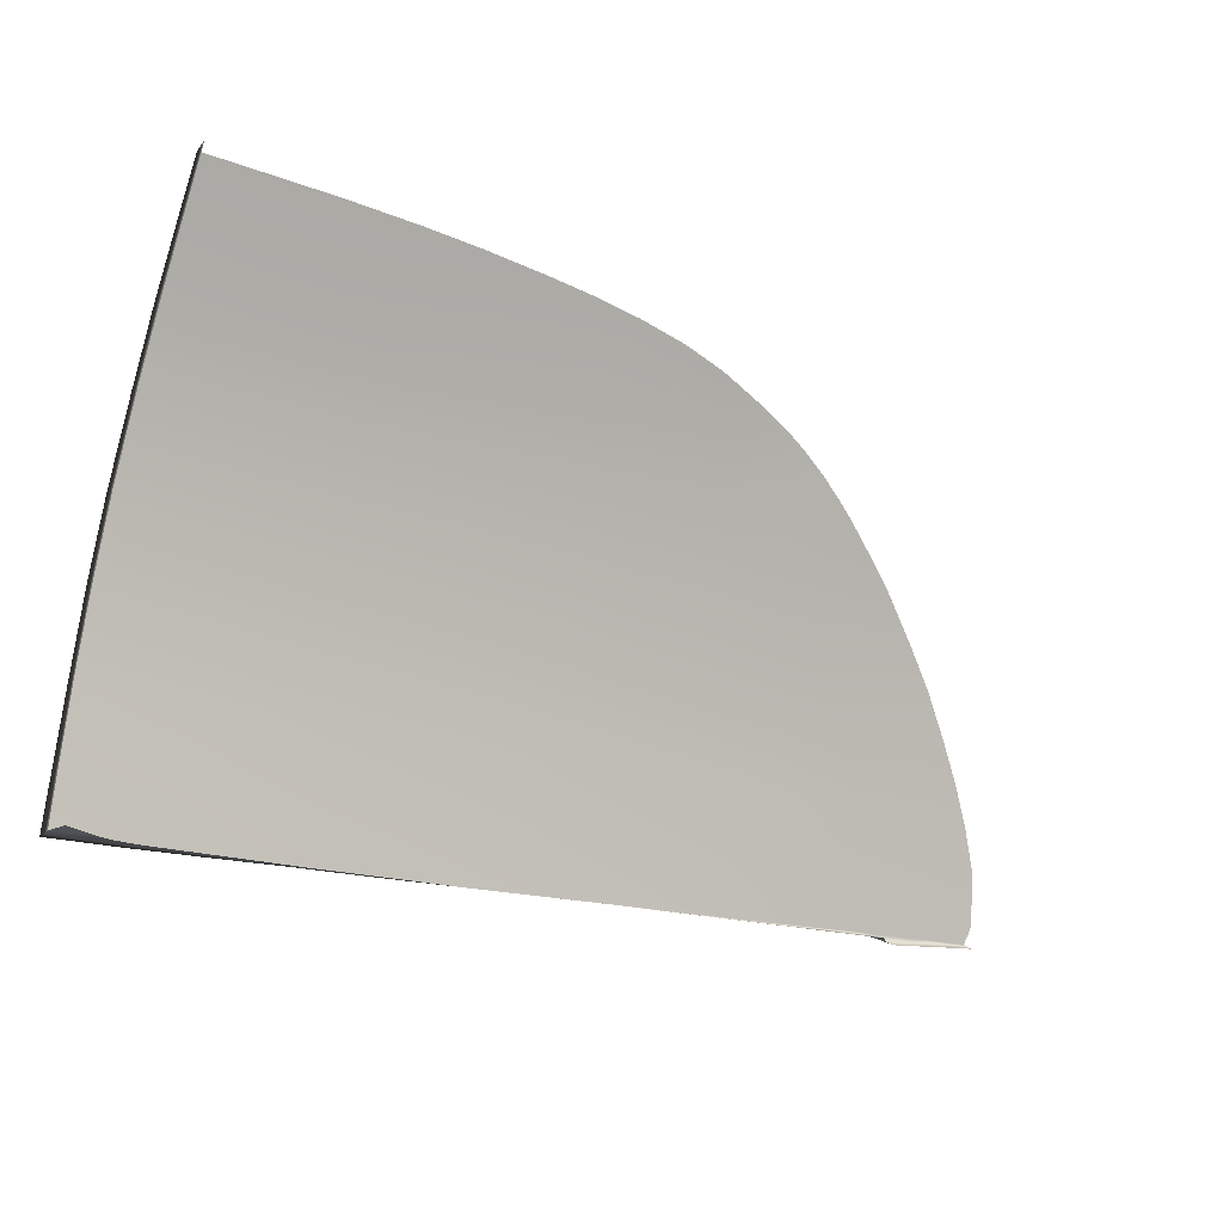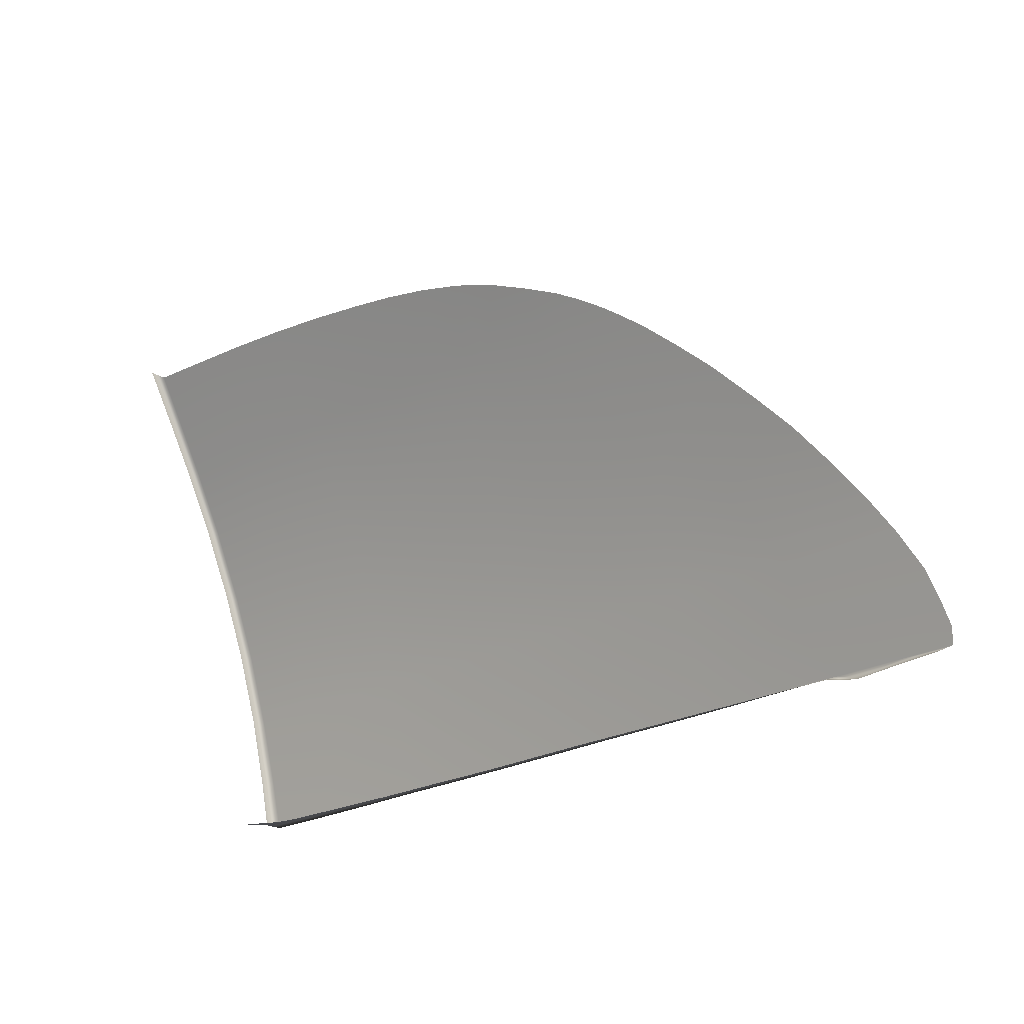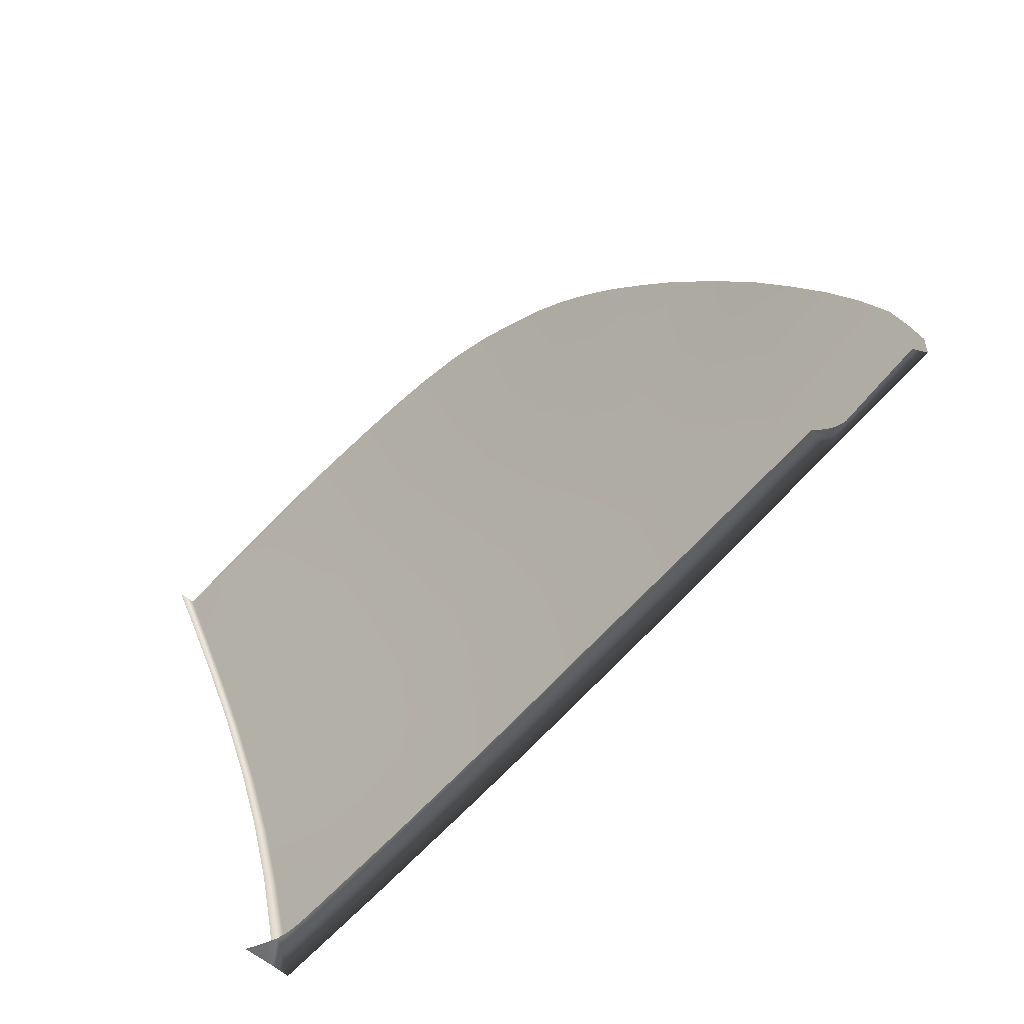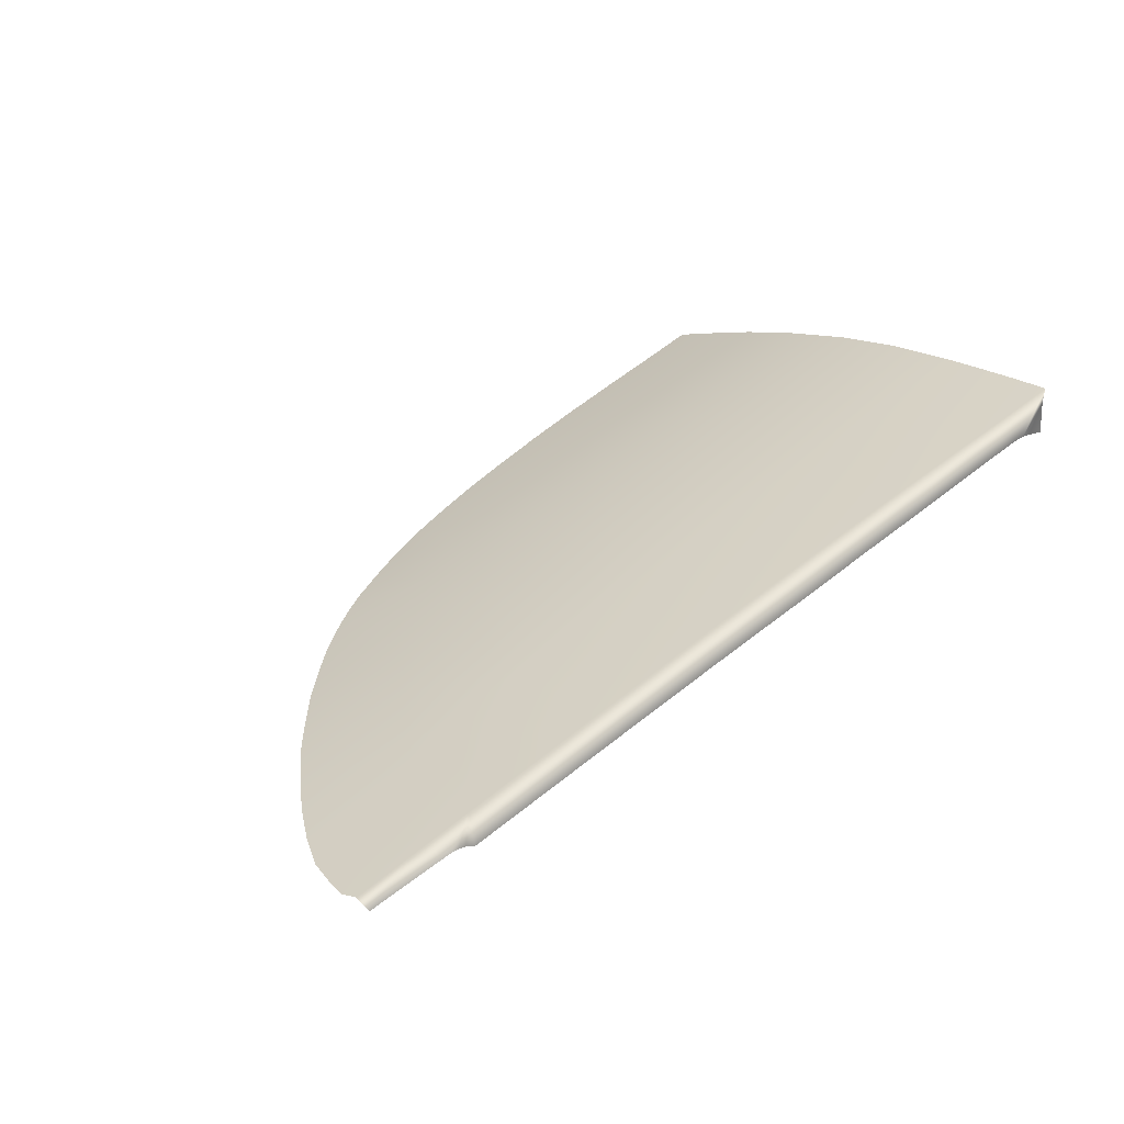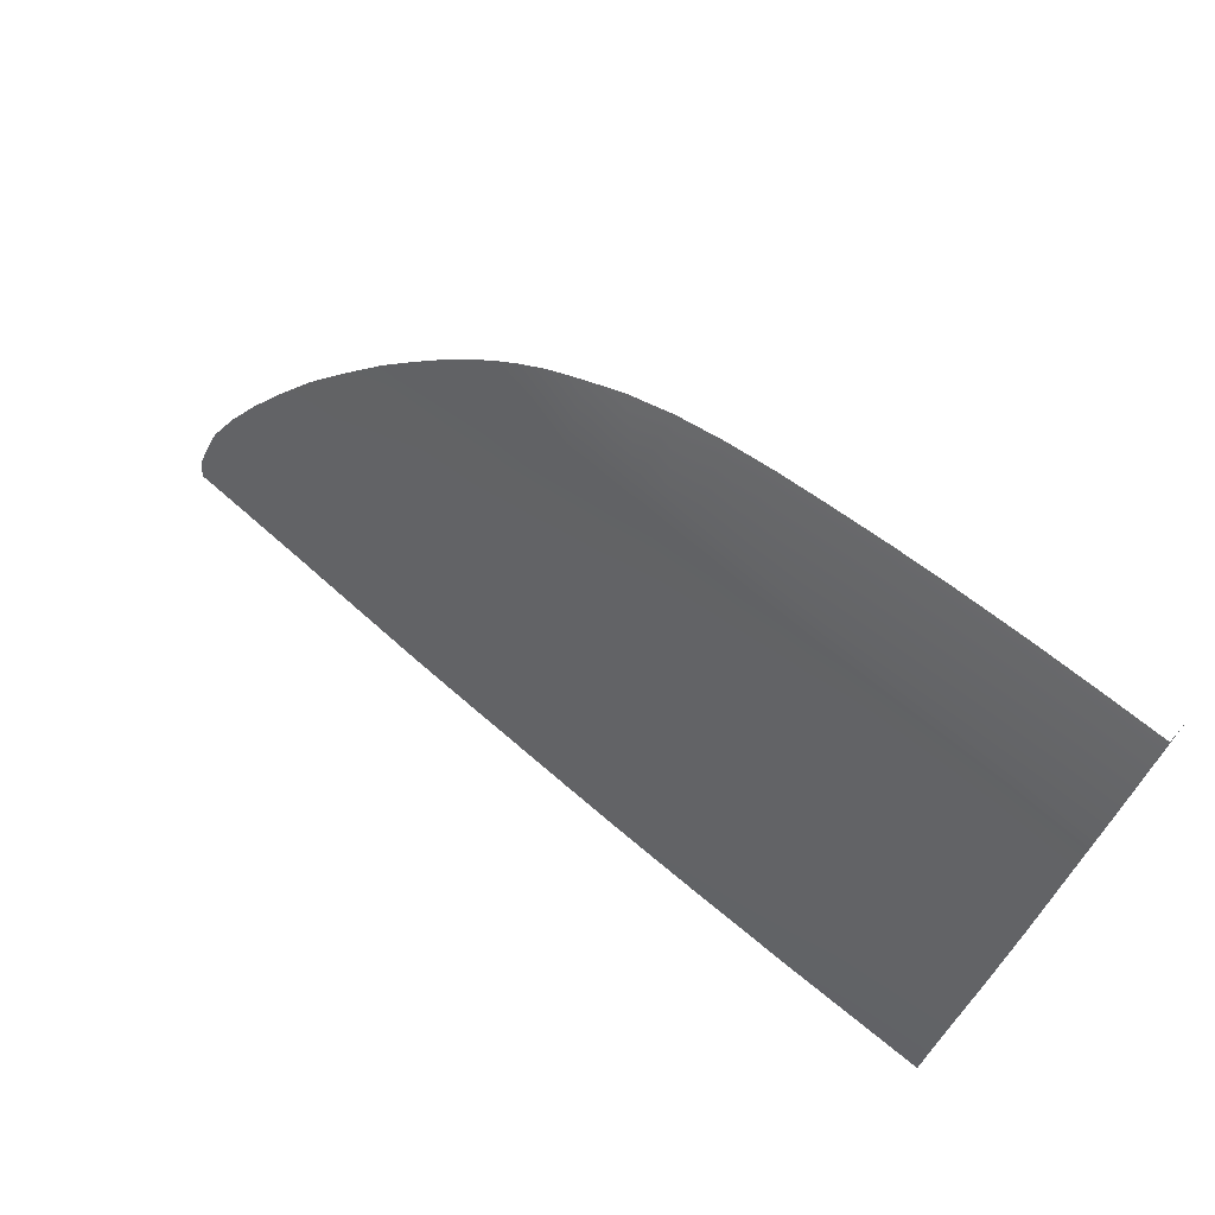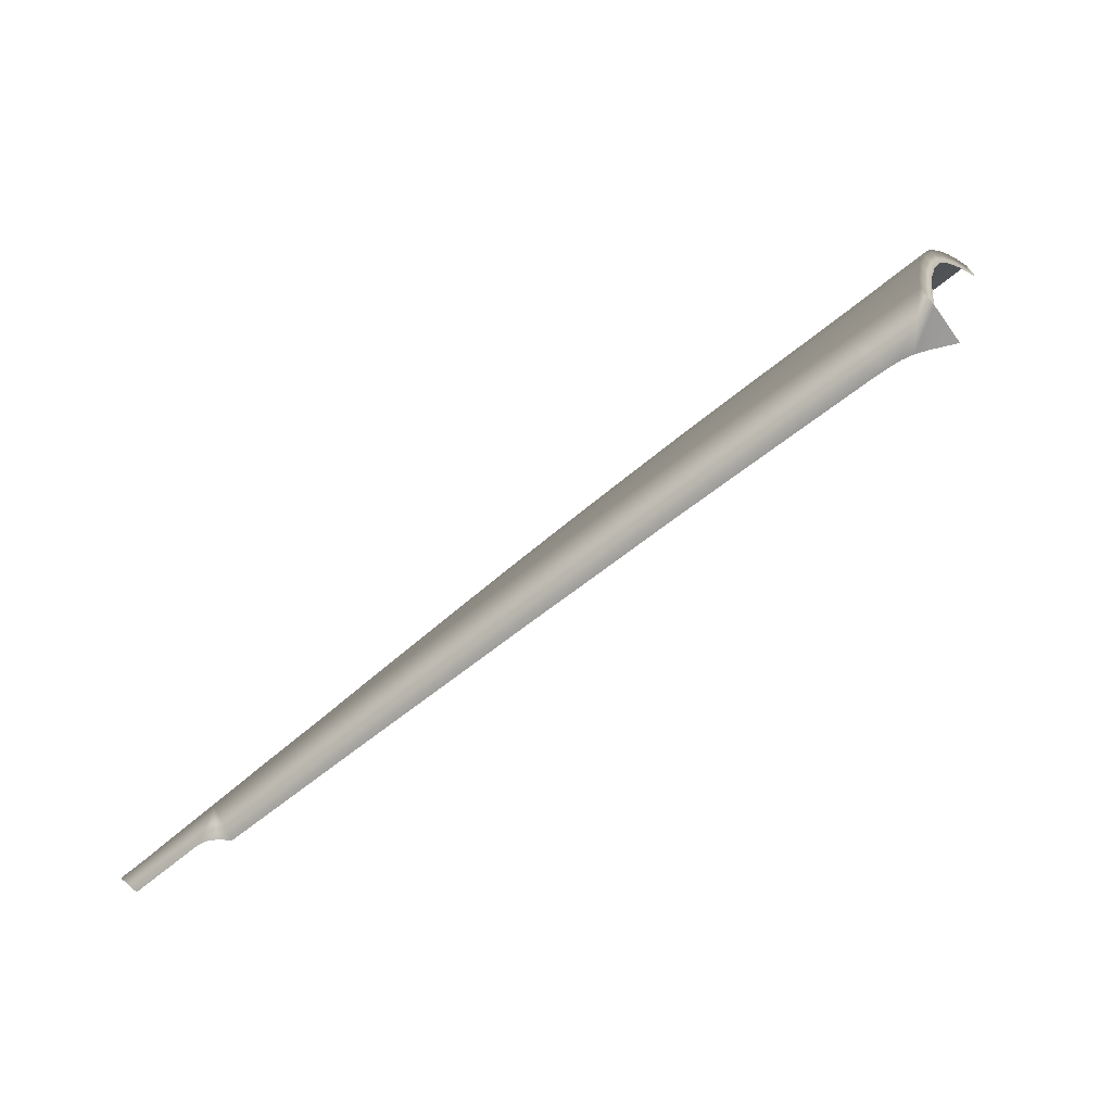
<metadata>
{"format":"obj","ext":"obj","renderer":"f3d","projection":"perspective","resolution":1024,"background":"white","views":[{"elev":-22.5,"azim":147.2,"up":"+Y"},{"elev":-21.6,"azim":-140.5,"up":"+Y"},{"elev":-62.8,"azim":-134.2,"up":"+Y"},{"elev":45.1,"azim":-44.0,"up":"+Z"},{"elev":71.3,"azim":37.2,"up":"+Y"},{"elev":-61.6,"azim":38.1,"up":"+Y"}]}
</metadata>
<code>
v  -106.6 38.62 86.62
v  -106.6 44.99 84.82
v  -112.7 38.91 86.39
v  -112.3 45.31 84.53
v  -106.6 51.89 82.54
v  -112 52.01 82.26
v  -106.5 65.28 76.52
v  -106.5 71.3 73.21
v  -111.7 65.36 76.22
v  -111.8 71.5 72.86
v  -106.5 76.56 70.04
v  -106.5 81.25 67.14
v  -112 76.35 69.93
v  -112.1 81.14 66.94
v  -118.6 81.04 66.76
v  -117.8 76.14 69.89
v  -113.9 71.68 72.68
v  -113.8 65.39 76.11
v  -114.2 45.35 84.43
v  -114 52.05 82.16
v  -126.7 39.27 86
v  -126.8 34.55 87.34
v  -120.4 39.08 86.2
v  -120.3 34.27 87.53
v  -118.8 39.08 86.18
v  -112.9 33.97 87.69
v  -117.3 39.34 86.15
v  -138 74.81 69.76
v  -131.4 75.48 69.71
v  -136.6 79.99 66.6
v  -130.8 80.48 66.61
v  -139.8 39.67 85.44
v  -139.9 35.02 86.85
v  -133 39.47 85.76
v  -133.3 34.77 87.11
v  -146.1 39.87 85.1
v  -152.4 40.06 84.74
v  -146.3 35.25 86.54
v  -152.8 35.5 86.2
v  -159.3 35.69 85.84
v  -159.1 40.27 84.37
v  -165.5 35.88 85.47
v  -165.3 40.46 83.95
v  -159.8 65.6 73.32
v  -157.2 67.47 72.55
v  -163.8 72.63 68.94
v  -161.3 73.93 68.41
v  -148.2 72.6 70.31
v  -145.1 73.61 69.97
v  -150.2 77.93 66.93
v  -145.6 78.84 66.71
v  -162.8 63.32 74.19
v  -170 68.37 70.77
v  -172.6 66.22 71.69
v  -175.5 63.58 72.82
v  -167.9 58.77 76.17
v  -179 59.96 74.37
v  -177.1 43.58 82.01
v  -186.3 36.57 84.04
v  -179.8 36.39 84.47
v  -176.5 42.59 82.41
v  -175.9 41.87 82.7
v  -175 41.46 82.97
v  -173 40.8 83.31
v  -174.2 41.03 83.12
v  -171.8 40.66 83.42
v  -172.2 36.12 85
v  -111.7 58.61 79.55
v  -106.5 58.34 79.91
v  -124.9 80.82 66.66
v  -119.3 76.2 69.8
v  -125 76.02 69.71
v  -166 71.3 69.5
v  -139.9 33.96 83.29
v  -133.4 33.8 83.56
v  -152.8 34.44 82.71
v  -146.7 34.21 83.01
v  -165.2 34.79 82.16
v  -159 34.62 82.43
v  -126.8 33.59 83.79
v  -120.1 33.44 83.97
v  -180.3 35.23 81.43
v  -172.2 35 81.82
v  -113.4 33.29 84.15
v  -112.1 33.29 84.15
v  -110.8 33.28 84.08
v  -109.8 33.28 83.86
v  -106.6 33.8 87.85
v  -108.7 33.28 83.47
v  -106.6 33.8 85.99
v  -113.8 58.72 79.42
v  -186.1 35.52 82.56
v  -190.9 35.89 82.14
v  -191.4 36.69 83.71
v  -182 35.23 82.67
v  -181.2 35.23 82.25
v  -182.9 35.23 82.86
v  -114.6 40.98 85.77
v  -184.7 53.07 77.23
v  -172.9 53.35 78.26
v  -181.9 56.74 75.73
v  -175.1 50.49 79.3
v  -176.8 47.52 80.44
v  -187 49.76 78.57
v  -177.3 45.92 81.05
v  -189.1 46.33 79.93
v  -177.3 44.47 81.58
v  -190.7 42.95 81.24
v  -191.4 40.45 82.21
v  -191.8 38.08 83.15
v  -115.2 40.02 86.01
v  -116.1 39.55 86.11
v  -154.3 76.76 67.31
v  -150.7 71.34 70.85
v  -153.9 69.5 71.65
v  -157.9 75.35 67.84
v  -141.7 74.27 69.88
v  -141.1 79.5 66.62
v  -168 69.93 70.09
v  -106.5 38.25 85.02
v  -106.5 44.98 83.26
v  -106.5 51.89 80.96
v  -106.4 58.34 78.34
v  -106.4 65.28 74.96
v  -106.4 71.3 71.59
v  -106.4 81.25 65.51
v  -106.4 76.09 68.7
v  -106.7 33.29 82.55
v  -114.3 73.83 71.44
v  -115.1 75.01 70.7
v  -116.3 75.83 70.14
g N664_9A_40SG_R_2_DTaSI_N664_9A_40SG_R
f 1 2 3
f 3 2 4
f 2 5 4
f 4 5 6
f 7 8 9
f 9 8 10
f 11 12 13
f 13 12 14
f 15 16 14
f 14 16 13
f 17 18 10
f 10 18 9
f 19 4 20
f 20 4 6
f 21 22 23
f 23 22 24
f 25 26 27
f 28 29 30
f 30 29 31
f 32 33 34
f 34 33 35
f 36 37 38
f 38 37 39
f 40 41 42
f 42 41 43
f 44 45 46
f 46 45 47
f 48 49 50
f 50 49 51
f 52 53 54
f 52 55 56
f 56 55 57
f 58 59 60
f 58 60 61
f 62 61 60
f 60 63 62
f 64 65 60
f 66 64 60
f 60 67 66
f 9 68 7
f 7 68 69
f 60 65 63
f 15 70 71
f 71 70 72
f 29 72 31
f 31 72 70
f 46 73 44
f 74 75 33
f 33 75 35
f 76 77 39
f 39 77 38
f 42 78 40
f 40 78 79
f 22 80 24
f 24 80 81
f 82 83 60
f 60 83 67
f 26 84 85
f 26 85 86
f 87 88 86
f 26 86 88
f 89 90 87
f 87 90 88
f 81 84 24
f 24 84 26
f 26 25 24
f 24 25 23
f 34 35 21
f 21 35 22
f 75 80 35
f 35 80 22
f 33 32 38
f 38 32 36
f 77 74 38
f 38 74 33
f 37 41 39
f 39 41 40
f 76 39 79
f 79 39 40
f 18 91 9
f 9 91 68
f 92 59 93
f 93 59 94
f 95 96 60
f 96 82 60
f 97 95 60
f 60 59 97
f 97 59 92
f 3 4 98
f 98 4 19
f 99 100 101
f 101 100 56
f 57 101 56
f 52 54 55
f 67 83 42
f 42 83 78
f 67 42 66
f 66 42 43
f 102 99 103
f 103 99 104
f 103 104 105
f 105 104 106
f 105 106 107
f 107 106 108
f 107 108 58
f 58 108 109
f 109 110 59
f 110 94 59
f 58 109 59
f 102 100 99
f 111 112 3
f 3 98 111
f 112 27 3
f 113 114 50
f 50 114 48
f 115 116 45
f 45 116 47
f 116 115 113
f 113 115 114
f 49 117 51
f 51 117 118
f 30 118 28
f 28 118 117
f 52 119 53
f 88 90 1
f 1 90 120
f 2 121 5
f 5 121 122
f 69 123 7
f 7 123 124
f 7 124 8
f 8 124 125
f 126 12 127
f 127 12 11
f 5 122 69
f 69 122 123
f 89 128 90
f 73 119 44
f 44 119 52
f 8 11 10
f 10 11 13
f 13 129 10
f 10 129 17
f 130 129 13
f 131 130 13
f 16 131 13
f 15 71 16
f 8 125 11
f 11 125 127
f 3 26 1
f 1 26 88
f 121 2 120
f 120 2 1
f 26 3 27
f 5 69 6
f 6 69 68
f 91 20 68
f 68 20 6
v  -125.4 71.78 72.18
v  -119.5 71.73 72.44
v  -125 76.02 69.71
v  -119.3 76.2 69.8
v  -126.2 52.39 81.62
v  -126.4 45.72 83.96
v  -120.1 52.22 81.89
v  -120.3 45.51 84.19
v  -139.4 52.69 80.91
v  -139.6 46.09 83.3
v  -132.7 52.56 81.29
v  -132.9 45.91 83.67
v  -138.5 71.84 71.43
v  -131.7 71.82 71.85
v  -138 74.81 69.76
v  -131.4 75.48 69.71
v  -152.2 52.84 80.12
v  -152.3 46.41 82.55
v  -145.9 52.76 80.53
v  -146 46.26 82.94
v  -151.8 65.61 73.9
v  -157.8 65.61 73.47
v  -152 59.36 77.19
v  -158.2 59.42 76.7
v  -158.5 52.97 79.64
v  -158.8 46.55 82.12
v  -119.9 58.8 79.17
v  -125.9 58.93 78.87
v  -132.4 59.07 78.52
v  -139.1 59.19 78.12
v  -145.1 73.61 69.97
v  -148.2 72.6 70.31
v  -145.2 71.84 70.94
v  -113.9 71.68 72.68
v  -114.3 73.83 71.44
v  -115.1 75.01 70.7
v  -116.3 75.83 70.14
v  -117.8 76.14 69.89
v  -114.2 45.35 84.43
v  -114 52.05 82.16
v  -174.2 41.03 83.12
v  -173 40.8 83.31
v  -171.3 46.77 81.14
v  -177.3 45.92 81.05
v  -177.3 44.47 81.58
v  -170.7 53.29 78.49
v  -175.1 50.49 79.3
v  -172.9 53.35 78.26
v  -167.9 58.77 76.17
v  -175.9 41.87 82.7
v  -175 41.46 82.97
v  -171.8 40.66 83.42
v  -176.5 42.59 82.41
v  -176.8 47.52 80.44
v  -177.1 43.58 82.01
v  -115.2 40.02 86.01
v  -114.6 40.98 85.77
v  -118.8 39.08 86.18
v  -117.3 39.34 86.15
v  -116.1 39.55 86.11
v  -120.4 39.08 86.2
v  -150.7 71.34 70.85
v  -157.2 67.47 72.55
v  -153.9 69.5 71.65
v  -141.7 74.27 69.88
v  -159.8 65.6 73.32
v  -126.7 39.27 86
v  -133 39.47 85.76
v  -139.8 39.67 85.44
v  -146.1 39.87 85.1
v  -152.4 40.06 84.74
v  -159.1 40.27 84.37
v  -113.8 58.72 79.42
v  -113.8 65.39 76.11
v  -119.6 65.49 75.84
v  -125.6 65.55 75.58
v  -132.1 65.6 75.25
v  -138.8 65.63 74.85
v  -145.6 65.62 74.34
v  -145.8 59.27 77.63
v  -165 46.67 81.66
v  -165.3 40.46 83.95
v  -164.7 53.12 79.12
v  -164.3 59.47 76.15
v  -162.8 63.32 74.19
g N664_9A_40SG_R_N664_9A_40SG_R_1_DTaSI
f 132 133 134
f 134 133 135
f 136 137 138
f 138 137 139
f 140 141 142
f 142 141 143
f 144 145 146
f 146 145 147
f 148 149 150
f 150 149 151
f 152 153 154
f 154 153 155
f 134 147 132
f 132 147 145
f 142 143 136
f 136 143 137
f 150 151 140
f 140 151 141
f 156 157 148
f 148 157 149
f 138 158 136
f 136 158 159
f 136 159 142
f 142 159 160
f 142 160 140
f 140 160 161
f 162 163 164
f 165 166 133
f 166 167 133
f 167 168 133
f 168 169 133
f 169 135 133
f 170 171 139
f 139 171 138
f 172 173 174
f 175 176 174
f 174 177 178
f 178 177 179
f 180 179 177
f 181 182 174
f 173 183 174
f 181 174 184
f 182 172 174
f 185 175 174
f 186 184 174
f 176 186 174
f 185 174 178
f 187 188 139
f 189 190 139
f 191 187 139
f 192 189 139
f 190 191 139
f 164 163 193
f 153 152 194
f 194 152 195
f 195 152 193
f 144 146 196
f 144 196 164
f 164 196 162
f 153 194 197
f 139 188 170
f 192 139 198
f 198 139 137
f 198 137 199
f 199 137 143
f 199 143 200
f 200 143 141
f 151 201 141
f 141 201 200
f 149 202 151
f 151 202 201
f 157 203 149
f 149 203 202
f 204 205 158
f 158 205 206
f 159 158 207
f 207 158 206
f 160 159 208
f 208 159 207
f 161 160 209
f 209 160 208
f 210 211 209
f 209 211 161
f 171 204 138
f 138 204 158
f 211 150 161
f 161 150 140
f 155 156 154
f 154 156 148
f 212 174 213
f 213 174 183
f 174 212 177
f 177 212 214
f 177 214 180
f 180 214 215
f 216 180 215
f 203 157 213
f 213 157 212
f 214 212 156
f 156 212 157
f 215 214 155
f 155 214 156
f 215 155 216
f 216 155 197
f 153 197 155
f 211 210 154
f 154 210 152
f 150 211 148
f 148 211 154
f 205 165 206
f 206 165 133
f 132 207 133
f 133 207 206
f 208 207 145
f 145 207 132
f 209 208 144
f 144 208 145
f 210 209 164
f 164 209 144
f 164 193 210
f 210 193 152

</code>
